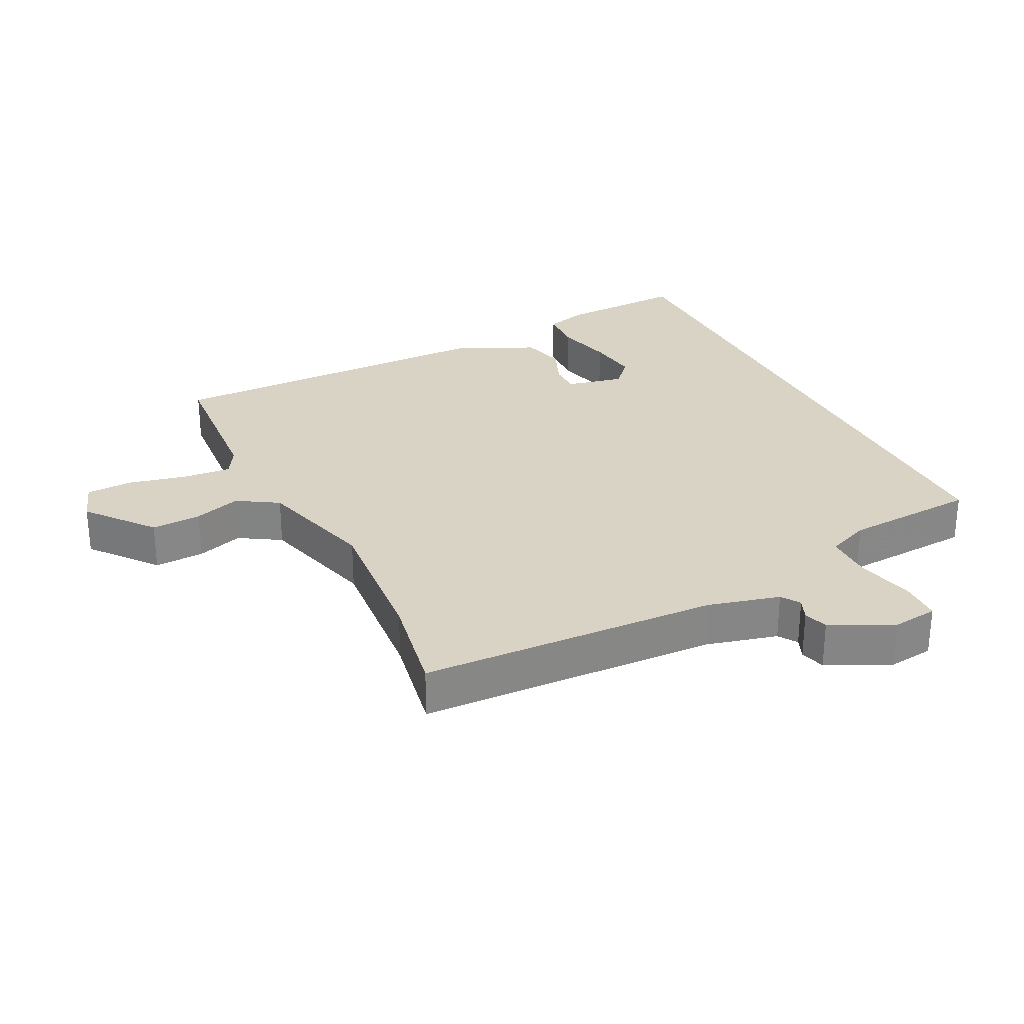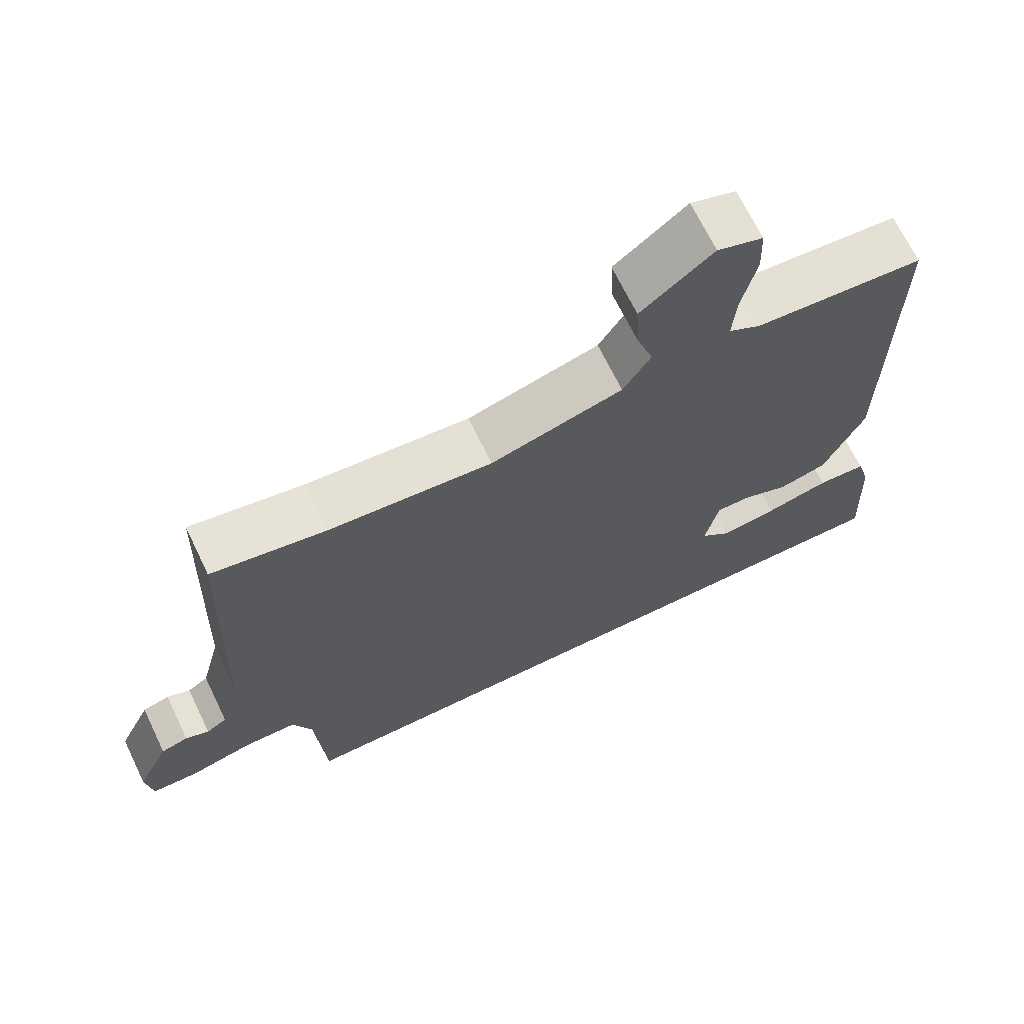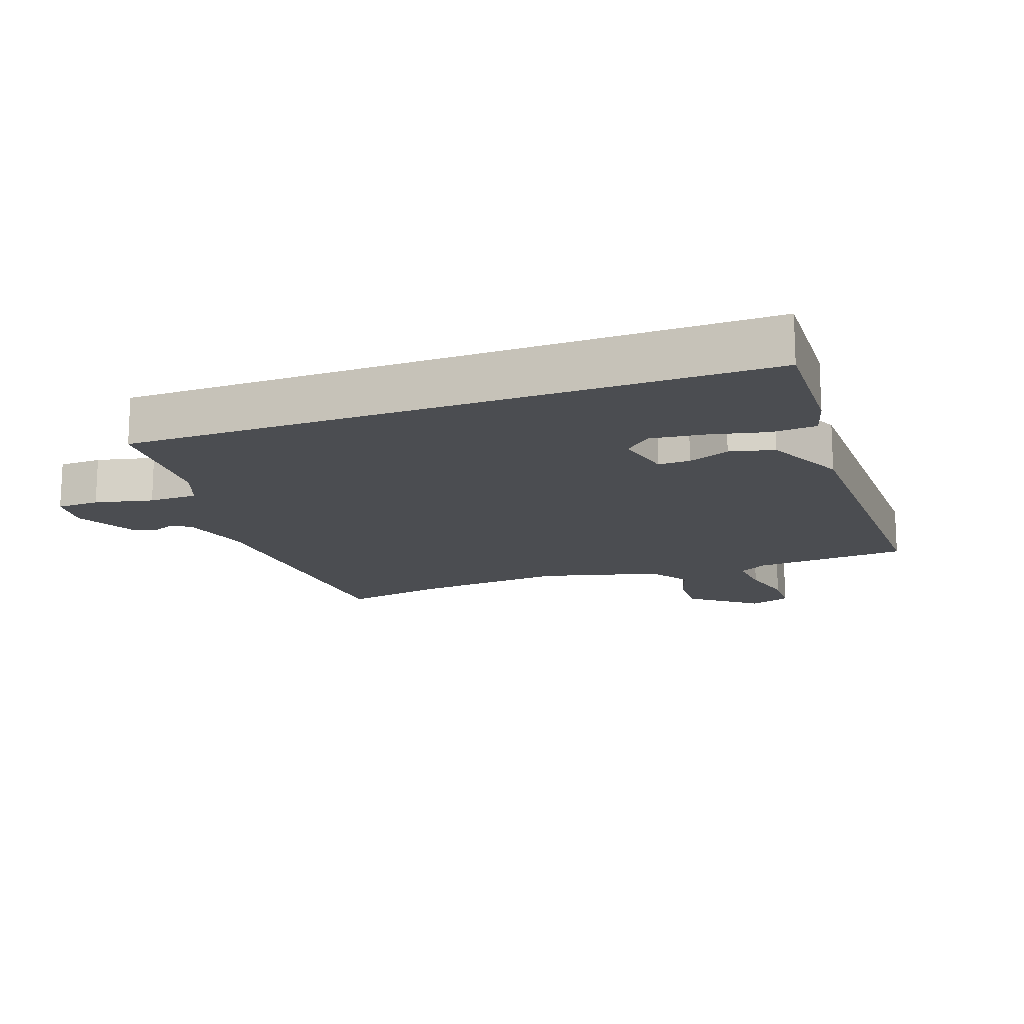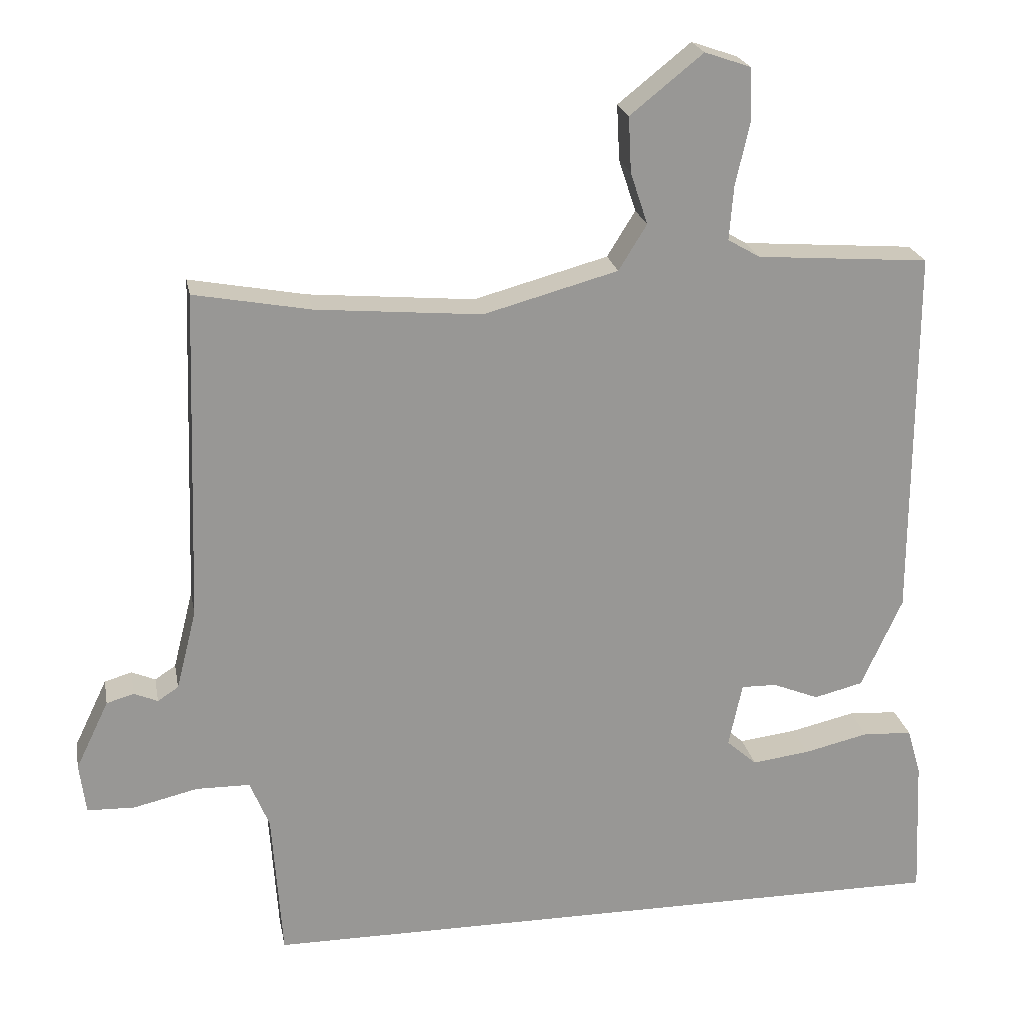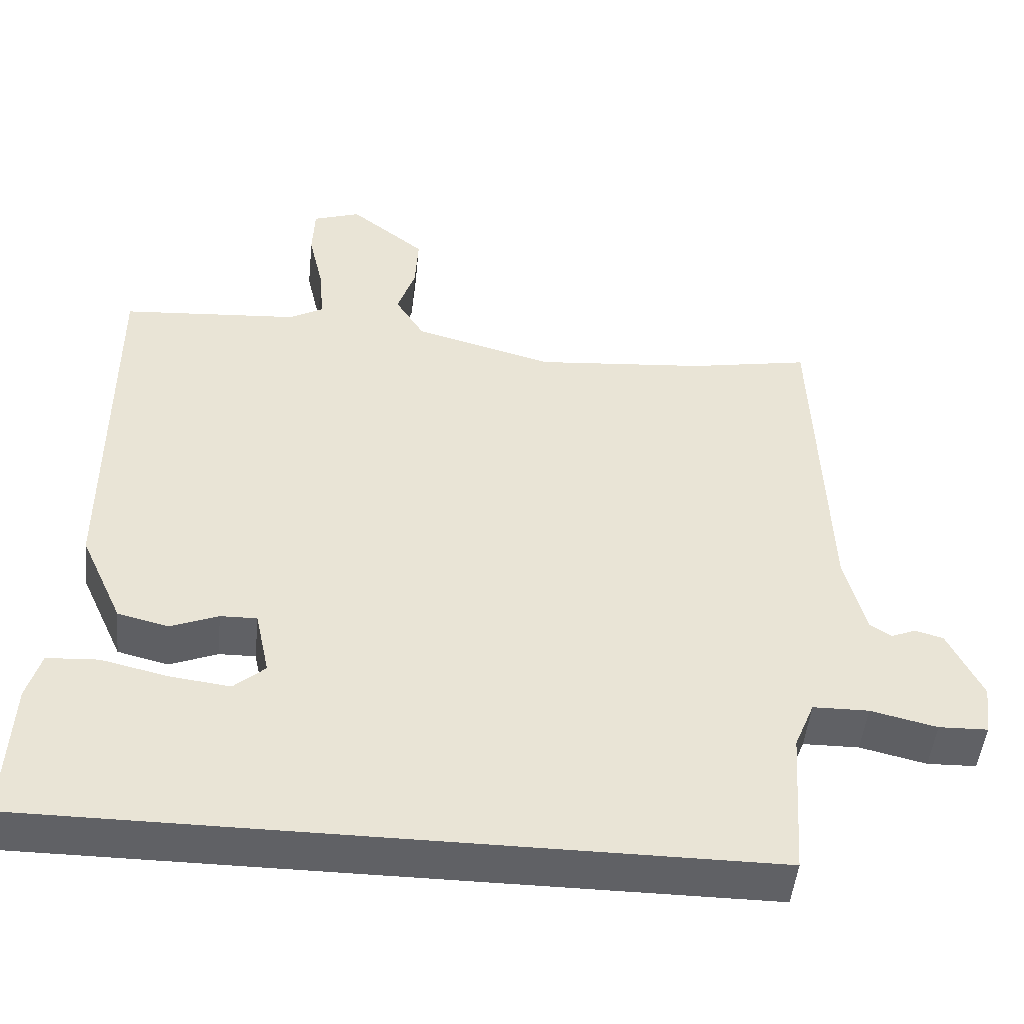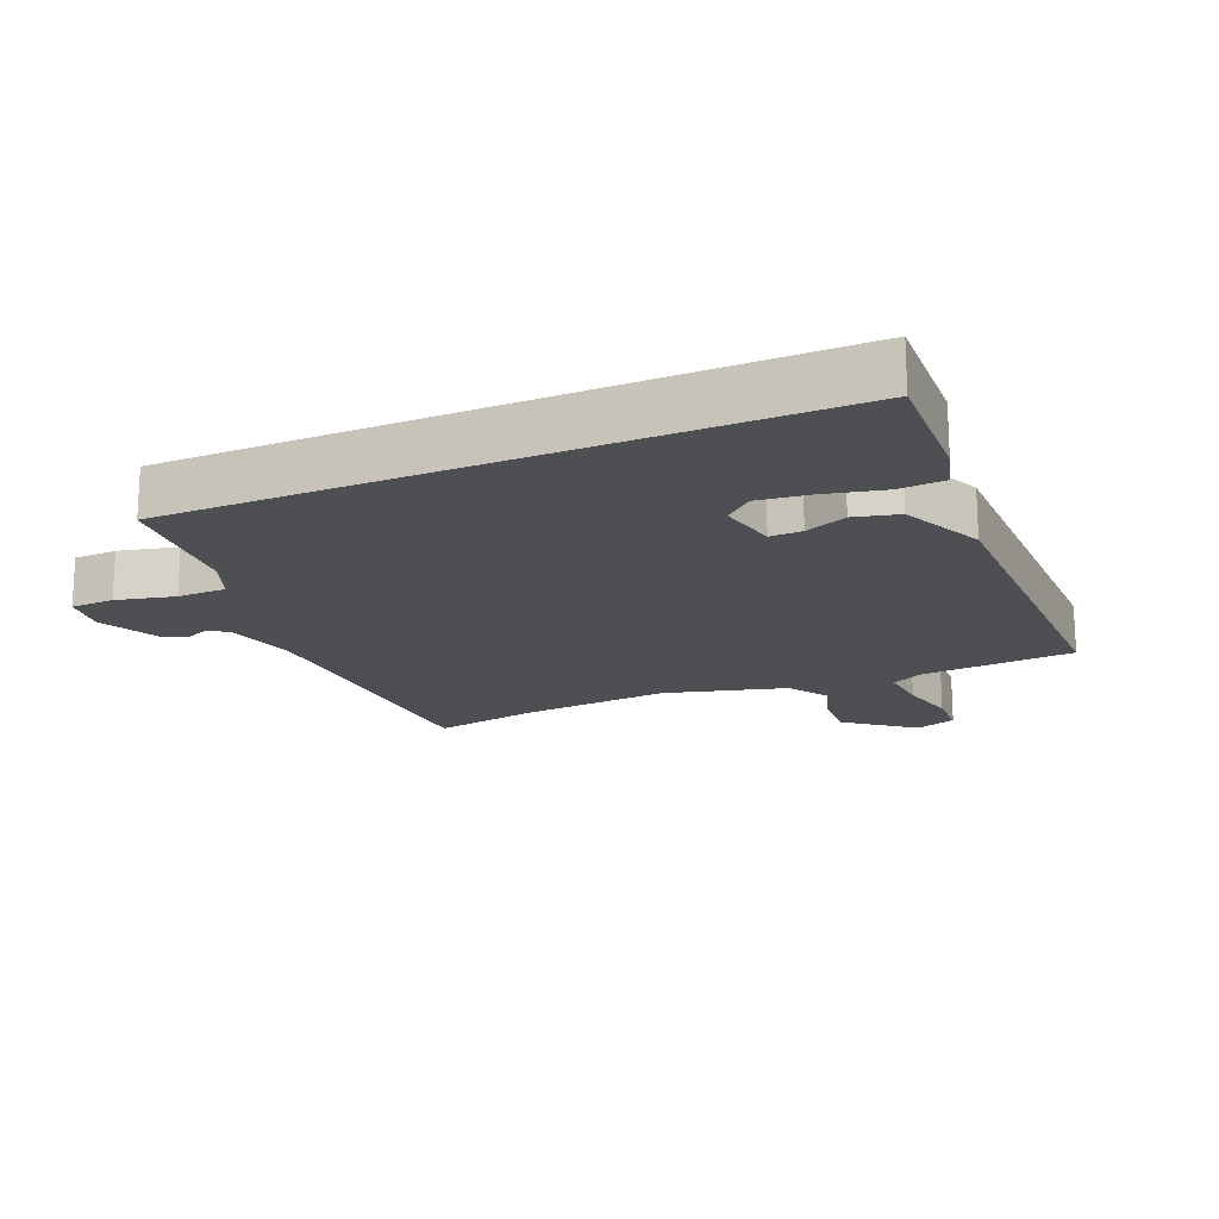
<metadata>
{"format":"obj","ext":"obj","renderer":"f3d","projection":"perspective","resolution":1024,"background":"white","views":[{"elev":28.3,"azim":63.6,"up":"+Y"},{"elev":68.7,"azim":154.2,"up":"+Z"},{"elev":-15.6,"azim":-159.7,"up":"+Y"},{"elev":22.1,"azim":169.4,"up":"+Z"},{"elev":-48.6,"azim":-5.8,"up":"+Z"},{"elev":-18.1,"azim":-156.7,"up":"+Y"}]}
</metadata>
<code>
v -0.539 0.07 -0.5
v -0.53 0.07 -0.304
v -0.511 0.07 -0.239
v -0.442 0.07 -0.235
v -0.352 0.07 -0.256
v -0.272 0.07 -0.266
v -0.23 0.07 -0.229
v -0.249 0.07 -0.139
v -0.298 0.07 -0.14
v -0.362 0.07 -0.166
v -0.43 0.07 -0.149
v -0.487 0.07 -0.023
v -0.488 0.07 0.497
v -0.249 0.07 0.515
v -0.204 0.07 0.541
v -0.21 0.07 0.616
v -0.23 0.07 0.705
v -0.227 0.07 0.777
v -0.163 0.07 0.799
v -0.062 0.07 0.718
v -0.066 0.07 0.641
v -0.09 0.07 0.569
v -0.051 0.07 0.506
v 0.135 0.07 0.455
v 0.365 0.07 0.475
v 0.527 0.07 0.505
v 0.543 0.07 0.046
v 0.571 0.07 -0.065
v 0.6 0.07 -0.084
v 0.633 0.07 -0.07
v 0.671 0.07 -0.081
v 0.717 0.07 -0.177
v 0.708 0.07 -0.247
v 0.642 0.07 -0.249
v 0.553 0.07 -0.228
v 0.478 0.07 -0.229
v 0.451 0.07 -0.295
v 0.437 0.07 -0.5
v -0.539 0 -0.5
v -0.53 0 -0.304
v -0.511 0 -0.239
v -0.442 0 -0.235
v -0.352 0 -0.256
v -0.272 0 -0.266
v -0.23 0 -0.229
v -0.249 0 -0.139
v -0.298 0 -0.14
v -0.362 0 -0.166
v -0.43 0 -0.149
v -0.487 0 -0.023
v -0.488 0 0.497
v -0.249 0 0.515
v -0.204 0 0.541
v -0.21 0 0.616
v -0.23 0 0.705
v -0.227 0 0.777
v -0.163 0 0.799
v -0.062 0 0.718
v -0.066 0 0.641
v -0.09 0 0.569
v -0.051 0 0.506
v 0.135 0 0.455
v 0.365 0 0.475
v 0.527 0 0.505
v 0.543 0 0.046
v 0.571 0 -0.065
v 0.6 0 -0.084
v 0.633 0 -0.07
v 0.671 0 -0.081
v 0.717 0 -0.177
v 0.708 0 -0.247
v 0.642 0 -0.249
v 0.553 0 -0.228
v 0.478 0 -0.229
v 0.451 0 -0.295
v 0.437 0 -0.5
f 37 38 1 2
f 36 37 2
f 32 33 34 35
f 32 35 36
f 29 30 31 32
f 28 29 32 36
f 27 28 36
f 25 26 27 36
f 24 25 36
f 23 24 36
f 19 20 21 22
f 17 18 19 22
f 16 17 22 23
f 15 16 23 36
f 11 12 13 14
f 9 10 11 14
f 8 9 14 15
f 7 8 15 36
f 2 3 4 5
f 2 5 6
f 36 2 6
f 6 7 36
f 40 39 76 75
f 40 75 74
f 73 72 71 70
f 74 73 70
f 70 69 68 67
f 74 70 67 66
f 74 66 65
f 74 65 64 63
f 74 63 62
f 74 62 61
f 60 59 58 57
f 60 57 56 55
f 61 60 55 54
f 74 61 54 53
f 52 51 50 49
f 52 49 48 47
f 53 52 47 46
f 74 53 46 45
f 43 42 41 40
f 44 43 40
f 44 40 74
f 74 45 44
f 1 39 40 2
f 2 40 41 3
f 3 41 42 4
f 4 42 43 5
f 5 43 44 6
f 6 44 45 7
f 7 45 46 8
f 8 46 47 9
f 9 47 48 10
f 10 48 49 11
f 11 49 50 12
f 12 50 51 13
f 13 51 52 14
f 14 52 53 15
f 15 53 54 16
f 16 54 55 17
f 17 55 56 18
f 18 56 57 19
f 19 57 58 20
f 20 58 59 21
f 21 59 60 22
f 22 60 61 23
f 23 61 62 24
f 24 62 63 25
f 25 63 64 26
f 26 64 65 27
f 27 65 66 28
f 28 66 67 29
f 29 67 68 30
f 30 68 69 31
f 31 69 70 32
f 32 70 71 33
f 33 71 72 34
f 34 72 73 35
f 35 73 74 36
f 36 74 75 37
f 37 75 76 38
f 38 76 39 1

</code>
